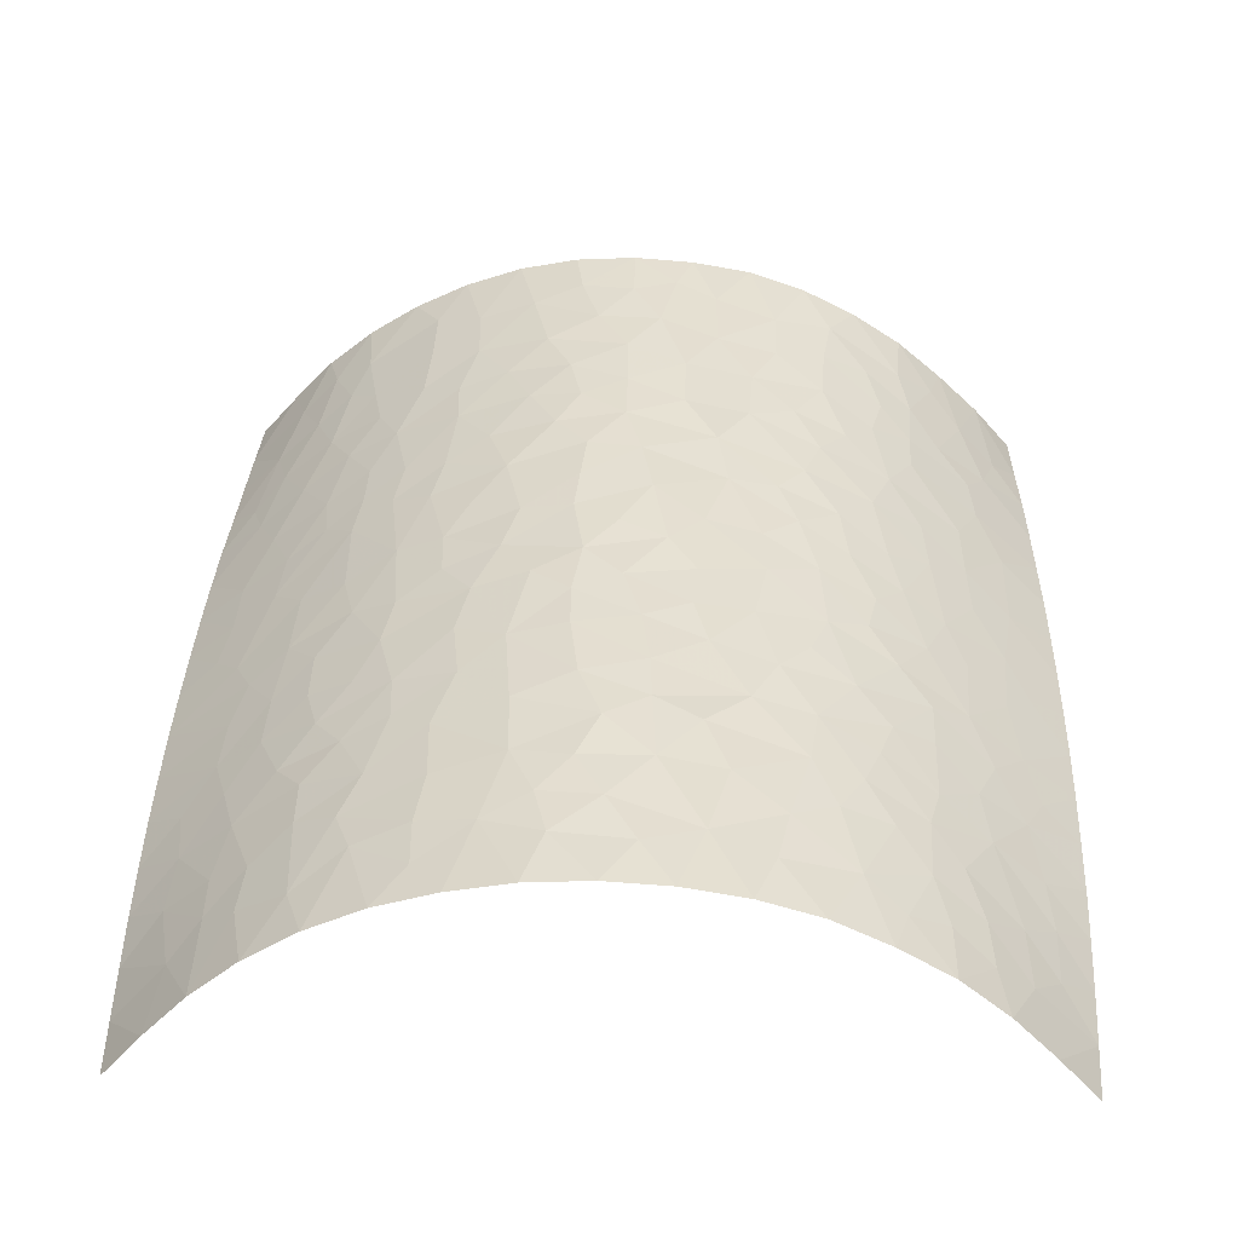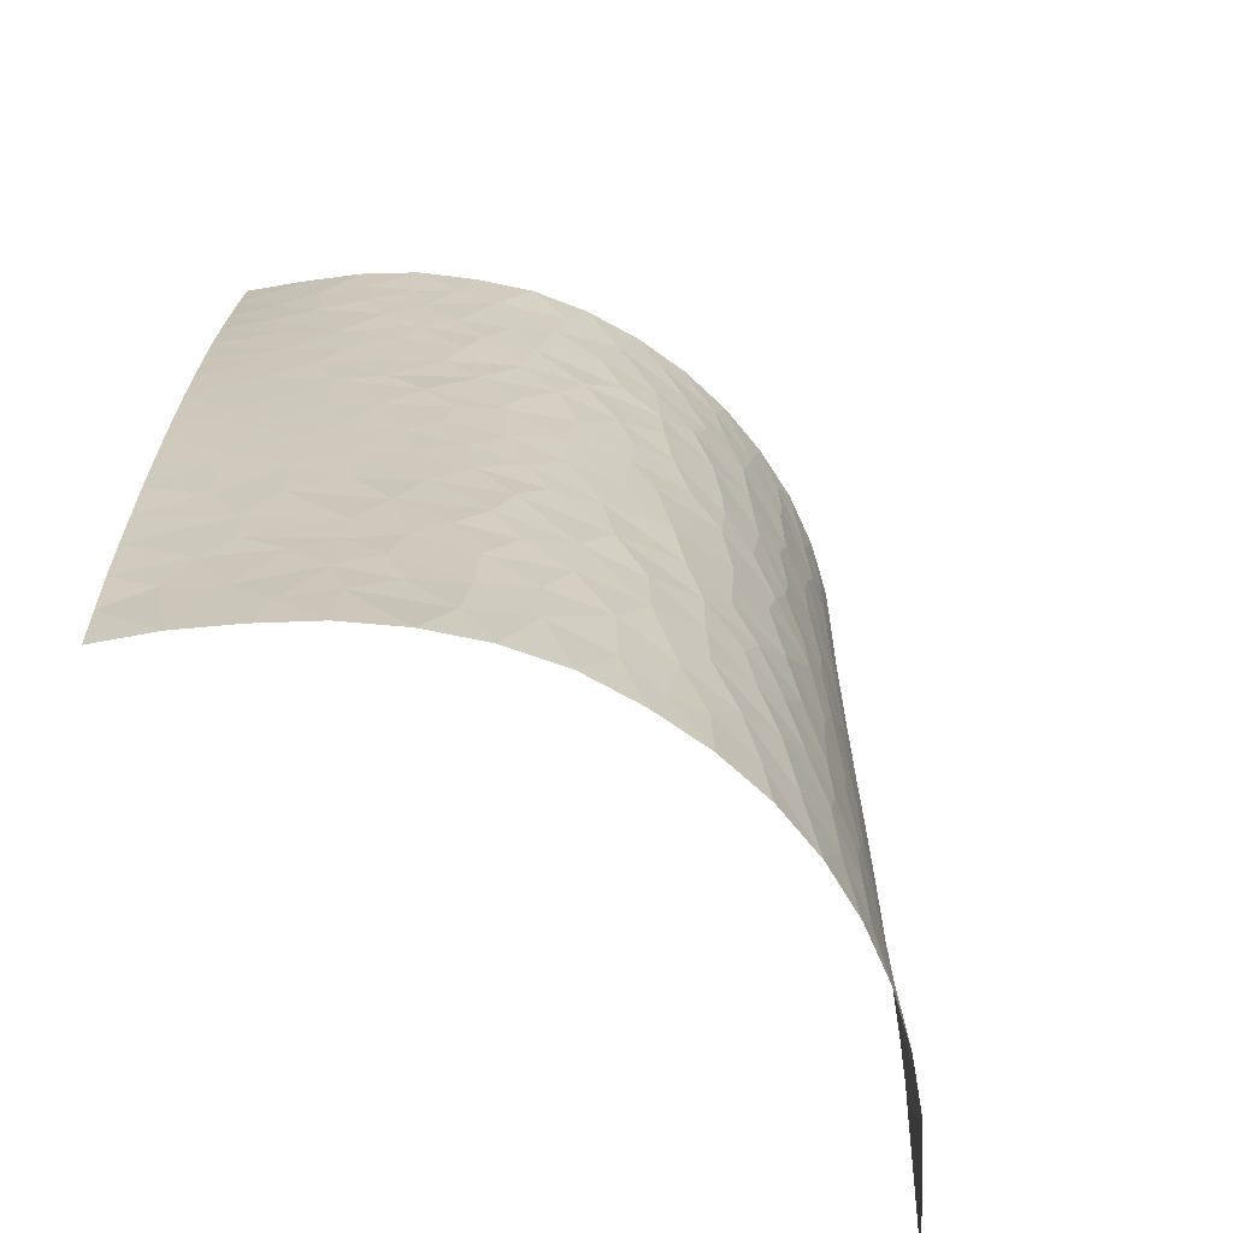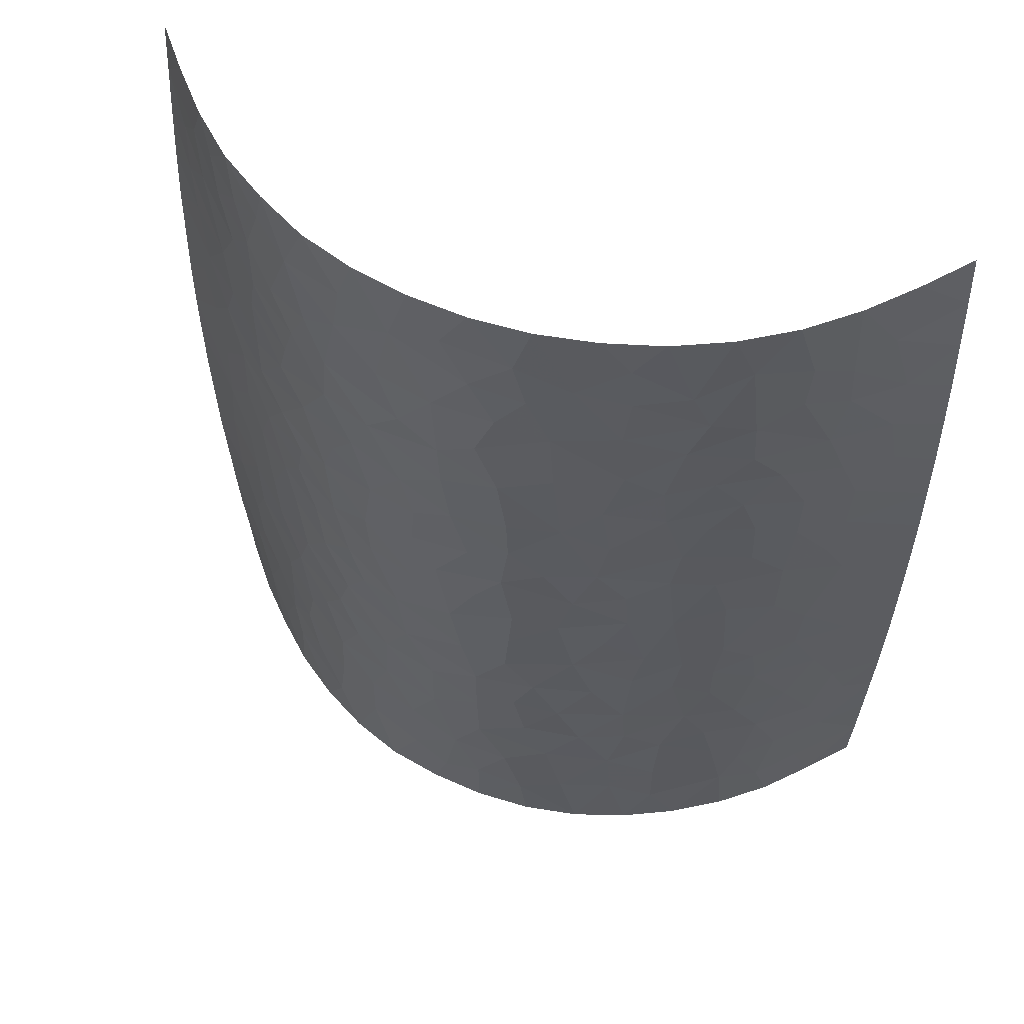
<metadata>
{"format":"obj","ext":"obj","renderer":"f3d","projection":"perspective","resolution":1024,"background":"white","views":[{"elev":36.8,"azim":-178.0,"up":"+Z"},{"elev":-68.1,"azim":-39.7,"up":"+Y"},{"elev":57.2,"azim":21.1,"up":"+Y"}]}
</metadata>
<code>
v -0.4207 -0.5 -0.2298
v 0.4207 -0.5 -0.2298
v 0.4207 0.5 -0.2298
v -0.4207 0.5 -0.2298
v 0.0002148 0.0001047 0.004843
v -0.4354 -4.394e-05 -0.218
v 0.0002872 -0.4977 0.004382
v 0.4353 5.349e-06 -0.2184
v 0.0001874 0.4979 0.003294
v 0.2371 -0.2488 -0.06546
v -0.2371 0.2489 -0.06538
v 0.2372 0.2489 -0.0655
v 0.000256 -0.2488 0.005398
v 0.2392 -0.4975 -0.06083
v 0.4313 -0.2497 -0.2225
v 0.3384 -0.1246 -0.1392
v 0.338 -0.3736 -0.1383
v 0.3383 -0.2492 -0.1389
v 0.4341 -0.1248 -0.2196
v 0.3873 -0.06236 -0.1783
v 0.3868 -0.1247 -0.1788
v 0.3624 -0.187 -0.1591
v 0.3852 -0.2416 -0.1803
v 0.4265 -0.3746 -0.2266
v 0.433 -0.1872 -0.2208
v 0.3676 -0.3117 -0.1652
v 0.3833 -0.3699 -0.1816
v 0.339 -0.498 -0.1359
v 0.4239 -0.4372 -0.2285
v 0.3637 -0.4361 -0.1624
v 0.3808 -0.4987 -0.1821
v 0.4349 -0.06242 -0.2188
v 0.4318 0.2497 -0.2219
v 0.25 0.0467 -0.07498
v 0.3107 -0.02681 -0.1169
v 0.343 -0.06743 -0.1418
v 0.369 0.02402 -0.1626
v 0.1879 -0.09771 -0.03969
v 0.3128 0.04892 -0.1179
v 0.4346 0.1249 -0.2191
v 0.2798 0.1511 -0.09329
v 0.3631 0.1178 -0.1579
v 0.281 0.09253 -0.0946
v 0.3193 0.1233 -0.1226
v 0.3495 0.2293 -0.1469
v 0.3207 0.1828 -0.1232
v 0.296 0.2456 -0.1041
v 0.2655 0.204 -0.08276
v 0.1442 0.1393 -0.0208
v 0.215 0.1166 -0.05363
v 0.4269 0.3747 -0.2262
v 0.2401 0.4975 -0.05964
v 0.3438 0.3494 -0.1421
v 0.3327 0.2882 -0.1327
v 0.385 0.2808 -0.1794
v 0.2673 0.3402 -0.08152
v 0.4297 0.3122 -0.2238
v 0.2693 0.2871 -0.08413
v 0.3501 0.06926 -0.1471
v 0.1964 0.1891 -0.04375
v 0.2361 0.163 -0.06627
v 0.08168 0.3304 -0.003123
v 0.1544 0.2722 -0.0241
v 0.1919 0.2406 -0.04115
v 0.1354 0.2069 -0.01765
v 0.08599 0.2582 -0.003648
v -0.08211 0.2841 -0.003647
v 0.03813 0.159 0.003886
v 0.004774 0.2895 0.005282
v 0.09504 0.1668 -0.005963
v 0.07868 0.07479 -0.001986
v -0.001316 0.3936 0.004086
v -0.03427 0.2102 0.004276
v 0.1643 0.03732 -0.02934
v 0.02582 0.343 0.003851
v -0.04244 0.3393 0.001797
v -0.2388 0.4977 -0.06129
v -0.1239 0.4977 -0.01244
v -0.1548 0.3803 -0.02397
v -0.1053 0.3431 -0.008863
v -0.08642 0.4239 -0.004604
v -0.1742 0.2972 -0.0323
v 0.02826 0.2289 0.004479
v -0.03729 0.2609 0.003138
v 0.2061 0.06414 -0.04949
v -0.1438 0.4402 -0.01926
v -0.1834 0.4976 -0.03212
v -0.2149 0.4241 -0.04903
v -0.06237 0.4978 -0.0007359
v -0.1477 0.1809 -0.02282
v -0.4322 0.2497 -0.2213
v -0.3383 0.4982 -0.1364
v -0.2469 0.3402 -0.06955
v -0.1814 0.2337 -0.03683
v -0.1229 0.2377 -0.01418
v -0.2903 0.4334 -0.09711
v -0.2212 0.2973 -0.05516
v -0.1975 0.3478 -0.0425
v -0.2517 0.4504 -0.07025
v 0.397 -0.01238 -0.1861
v 0.2676 -0.1013 -0.08535
v 0.4352 0.06244 -0.2184
v 0.4336 0.1873 -0.2201
v 0.3943 0.2183 -0.1862
v 0.3655 0.1755 -0.1601
v 0.3894 0.3435 -0.1857
v 0.339 0.4981 -0.1358
v 0.3715 0.4261 -0.1697
v 0.3086 0.4215 -0.1103
v 0.381 0.4987 -0.1819
v 0.3417 0.399 -0.1402
v 0.2921 0.4977 -0.09441
v 0.3051 0.3678 -0.1089
v 0.209 0.313 -0.0483
v 0.2101 0.4081 -0.04649
v 0.1498 0.3433 -0.0214
v 0.2271 0.3605 -0.05619
v 0.1242 0.4977 -0.01295
v 0.1019 0.4143 -0.008296
v 0.1567 0.401 -0.02361
v 0.06274 0.4979 -0.0006291
v 0.04389 0.4377 0.001472
v 0.0572 0.3861 0.0002373
v -0.006518 0.08562 0.004972
v 0.03189 0.0456 0.004658
v 0.09505 -0.03203 -0.006358
v 0.03978 0.1079 0.003485
v -0.02503 0.1469 0.004359
v -0.08552 0.1704 -0.004802
v -0.1383 0.04019 -0.01929
v -0.127 0.1118 -0.01589
v -0.2607 0.1032 -0.08103
v -0.07438 0.0662 -0.002633
v -0.1946 0.08691 -0.04411
v -0.2189 0.1662 -0.05609
v -0.07999 -0.0154 -0.00346
v -0.07054 0.1193 -0.001583
v -0.259 -0.07344 -0.08122
v -0.1775 0.1375 -0.03585
v -0.04608 0.02324 0.002261
v -0.01752 -0.1243 0.005034
v -0.1699 -0.05662 -0.03222
v -0.2431 0.01502 -0.07066
v -0.03025 -0.05908 0.004691
v -0.1022 -0.09177 -0.008202
v 0.0402 -0.07941 0.003573
v 0.04398 -0.0278 0.002724
v 0.06912 -0.1755 0.0001378
v 0.03593 -0.1331 0.004055
v -0.0001691 -0.1854 0.005901
v 0.1132 -0.1096 -0.01003
v -0.1227 -0.2178 -0.01401
v -0.05794 -0.2174 0.0006675
v -0.09116 -0.1585 -0.00485
v -0.2383 -0.4976 -0.0613
v -0.1773 -0.1474 -0.03436
v -0.08986 -0.3466 -0.004517
v -0.05761 -0.2861 0.001725
v -0.1259 -0.2875 -0.01458
v 0.03472 -0.3747 0.003787
v -0.2221 -0.2478 -0.05738
v -0.2024 -0.3803 -0.04459
v 0.002739 -0.3157 0.005685
v -0.169 -0.2505 -0.0311
v -0.1942 -0.2009 -0.04203
v -0.199 -0.3114 -0.04356
v -0.2463 -0.1504 -0.07263
v -0.03033 -0.3715 0.003861
v 0.124 -0.2878 -0.01339
v -0.4313 -0.2498 -0.2222
v -0.1512 -0.3486 -0.02287
v -0.1239 -0.4975 -0.01105
v -0.0006898 -0.4312 0.004221
v 0.05919 -0.2801 0.00141
v -0.3261 -0.3384 -0.1301
v -0.08806 -0.4264 -0.004146
v 0.1243 -0.4976 -0.01155
v 0.08592 -0.3375 -0.002779
v 0.098 -0.2311 -0.005847
v -0.2629 -0.3422 -0.08084
v -0.1509 -0.4144 -0.02116
v 0.06286 -0.4976 0.0009037
v 0.1045 -0.4177 -0.007287
v 0.04641 -0.223 0.00299
v 0.1709 -0.2294 -0.03092
v -0.1829 -0.4975 -0.03212
v -0.2106 -0.4427 -0.04687
v -0.3365 -0.4982 -0.1382
v -0.2861 -0.4285 -0.09578
v -0.1342 -0.0156 -0.01865
v -0.188 0.008228 -0.0409
v -0.2194 -0.03805 -0.0572
v -0.2107 -0.09875 -0.05219
v -0.2339 0.06389 -0.06522
v 0.1449 -0.0607 -0.02165
v -0.1502 -0.1041 -0.02454
v -0.4342 -0.1249 -0.2192
v -0.06223 -0.4976 -8.475e-05
v -0.2919 -0.2655 -0.1029
v 0.1833 -0.4975 -0.03257
v 0.2108 -0.3834 -0.04767
v 0.211 -0.4447 -0.04715
v 0.2851 -0.4292 -0.09364
v 0.1627 -0.4141 -0.02582
v 0.1583 -0.3459 -0.02436
v 0.3255 -0.4468 -0.1252
v 0.2146 -0.3137 -0.0516
v 0.271 -0.3536 -0.08658
v 0.2202 -0.1701 -0.05642
v 0.135 -0.1734 -0.01743
v -0.2489 -0.3951 -0.07146
v -0.2968 -0.3765 -0.1053
v -0.4271 -0.3747 -0.2259
v -0.3556 -0.4156 -0.1559
v -0.3425 -0.1339 -0.1425
v -0.04575 -0.4513 0.001469
v -0.2938 -0.3135 -0.1043
v -0.2518 -0.2895 -0.07505
v -0.266 -0.21 -0.08475
v -0.2973 -0.1609 -0.108
v -0.3027 -0.1014 -0.1114
v -0.3132 -0.01299 -0.1189
v -0.3632 -0.2603 -0.1611
v -0.3401 -0.2007 -0.1409
v -0.4332 -0.1873 -0.2203
v -0.3877 -0.2063 -0.1815
v 0.1745 -0.2831 -0.03215
v 0.3017 -0.3854 -0.1076
v 0.3149 -0.3113 -0.1194
v 0.2891 -0.2573 -0.1002
v 0.3042 -0.1852 -0.1119
v 0.2277 -0.1205 -0.06095
v 0.1775 -0.1486 -0.03513
v -0.3243 -0.4478 -0.1274
v -0.3788 -0.3512 -0.1778
v -0.3578 -0.3101 -0.1573
v -0.4294 -0.3122 -0.2239
v -0.3808 -0.4988 -0.1822
v -0.4238 -0.4373 -0.2285
v -0.3939 -0.4055 -0.1944
v 0.2603 -0.2999 -0.0798
v 0.2988 -0.1346 -0.1084
v 0.2604 -0.2005 -0.08058
v 0.2609 -0.1512 -0.08112
v 0.1333 0.08353 -0.01684
v 0.214 -0.0223 -0.05267
v 0.1675 -0.01456 -0.03013
v 0.2638 -0.01051 -0.08363
v -0.03068 0.4462 0.002173
v -0.3386 0.281 -0.1382
v -0.2914 0.4978 -0.09514
v 0.4239 0.4372 -0.2284
v 0.2592 0.4385 -0.07349
v 0.1838 0.4976 -0.03218
v 0.1539 0.4543 -0.02243
v 0.1098 0.02505 -0.009344
v 0.05456 -0.4422 0.00146
v -0.2899 -0.4978 -0.09664
v 0.2914 -0.4976 -0.09533
v -0.2717 -0.0239 -0.0895
v -0.2916 0.04811 -0.1028
v -0.4348 0.1248 -0.2187
v -0.371 0.05571 -0.1643
v -0.3329 0.03426 -0.1338
v -0.3282 0.1141 -0.1299
v -0.3757 -0.0242 -0.1682
v -0.3459 -0.07257 -0.1446
v -0.4351 -0.06247 -0.2183
v -0.3875 -0.1069 -0.1792
v -0.291 0.1892 -0.102
v -0.3817 0.1239 -0.1735
v -0.4336 0.1873 -0.22
v -0.3771 0.2183 -0.1713
v -0.3497 0.169 -0.1469
v -0.3984 0.01821 -0.187
v -0.4354 0.0624 -0.218
v -0.2918 0.138 -0.1025
v -0.2503 0.2011 -0.07448
v -0.4273 0.3747 -0.2258
v -0.3961 0.1722 -0.1867
v -0.3301 0.2228 -0.1316
v -0.29 0.2623 -0.1001
v -0.3884 0.2832 -0.1831
v -0.361 0.3696 -0.1593
v -0.43 0.3122 -0.2234
v -0.394 0.3377 -0.1901
v -0.3082 0.3442 -0.1125
v -0.2793 0.3098 -0.09162
v -0.277 0.3816 -0.08813
v -0.3246 0.3973 -0.125
v -0.4242 0.4373 -0.2282
v -0.3805 0.4988 -0.1824
v -0.3642 0.4366 -0.1627
v -0.3283 0.4488 -0.128
v -0.3927 0.4001 -0.1919
v 0.4288 -0.3121 -0.2248
v 0.399 -0.287 -0.1943
f 16 21 36
f 153 13 150
f 83 70 66
f 124 133 140
f 13 153 158
f 163 13 158
f 242 36 101
f 65 70 49
f 25 22 23
f 208 241 207
f 275 266 263
f 271 262 276
f 117 114 56
f 48 47 12
f 140 136 144
f 148 210 151
f 178 183 205
f 23 18 26
f 36 37 35
f 19 20 21
f 26 297 23
f 31 29 30
f 241 229 230
f 230 18 231
f 25 21 22
f 37 39 35
f 8 100 32
f 22 21 16
f 36 21 20
f 18 23 22
f 22 16 231
f 18 229 26
f 25 19 21
f 17 27 26
f 29 24 27
f 23 15 25
f 297 15 23
f 17 228 206
f 296 27 24
f 29 31 2
f 28 30 206
f 30 27 17
f 29 27 30
f 20 19 32
f 30 28 31
f 34 248 39
f 50 34 43
f 10 243 209
f 20 32 100
f 35 248 101
f 36 20 100
f 101 36 35
f 44 46 41
f 60 48 12
f 50 245 85
f 146 126 147
f 42 59 102
f 34 39 43
f 37 59 39
f 102 40 42
f 105 46 44
f 104 103 33
f 39 44 43
f 39 59 44
f 70 245 49
f 103 105 40
f 41 43 44
f 112 253 109
f 47 48 46
f 105 44 42
f 46 45 47
f 55 54 45
f 45 54 47
f 50 61 60
f 46 48 41
f 60 12 64
f 85 34 50
f 43 41 50
f 61 48 60
f 54 56 58
f 106 55 57
f 111 107 109
f 58 12 47
f 45 104 55
f 53 113 54
f 106 57 51
f 53 54 55
f 53 106 111
f 119 62 116
f 54 58 47
f 55 33 57
f 114 58 56
f 102 59 37
f 44 59 42
f 63 64 114
f 49 50 60
f 50 41 61
f 48 61 41
f 78 86 81
f 65 60 64
f 12 58 114
f 60 65 49
f 114 64 12
f 65 64 63
f 62 66 63
f 63 66 65
f 62 69 66
f 245 70 71
f 69 62 75
f 84 95 73
f 69 84 83
f 66 69 83
f 119 116 120
f 76 84 69
f 66 70 65
f 70 68 127
f 125 127 124
f 74 245 256
f 76 67 84
f 75 76 69
f 94 95 82
f 124 140 125
f 147 256 125
f 246 74 247
f 123 62 119
f 75 72 76
f 76 80 67
f 81 79 80
f 86 79 81
f 80 82 67
f 89 78 81
f 79 86 88
f 81 76 72
f 82 80 79
f 76 81 80
f 249 81 72
f 98 88 93
f 94 82 97
f 73 68 83
f 70 83 68
f 95 84 67
f 83 84 73
f 245 50 49
f 246 85 74
f 77 88 87
f 86 87 88
f 91 273 283
f 86 78 87
f 98 82 79
f 131 134 130
f 249 89 81
f 137 128 129
f 92 294 251
f 94 97 11
f 77 99 88
f 291 292 4
f 135 94 278
f 95 94 90
f 95 90 129
f 82 95 67
f 295 279 286
f 99 289 88
f 98 97 82
f 97 93 288
f 88 98 79
f 97 98 93
f 251 99 77
f 99 96 289
f 102 100 8
f 36 100 37
f 35 39 248
f 210 233 151
f 55 104 33
f 100 102 37
f 104 105 103
f 105 104 45
f 46 105 45
f 105 42 40
f 108 110 107
f 53 55 106
f 106 51 108
f 111 106 108
f 110 252 3
f 253 112 52
f 113 109 253
f 107 111 108
f 252 110 108
f 113 111 109
f 54 113 56
f 109 107 112
f 111 113 53
f 117 56 253
f 63 114 116
f 123 72 75
f 63 116 62
f 117 116 114
f 119 120 255
f 56 113 253
f 117 115 120
f 9 249 122
f 254 118 255
f 122 72 123
f 117 120 116
f 115 254 255
f 119 121 122
f 119 118 121
f 9 122 121
f 62 123 75
f 119 122 123
f 73 128 68
f 127 128 124
f 5 147 125
f 127 125 71
f 146 147 144
f 195 126 151
f 70 127 71
f 128 127 68
f 73 129 128
f 131 133 137
f 95 129 73
f 129 90 131
f 134 139 135
f 194 191 134
f 90 94 135
f 133 131 130
f 265 132 277
f 138 260 221
f 133 130 136
f 137 124 128
f 139 131 90
f 194 134 132
f 278 94 11
f 134 135 132
f 142 190 191
f 136 130 190
f 131 137 129
f 124 137 133
f 213 235 237
f 145 141 144
f 131 139 134
f 90 135 139
f 140 5 125
f 133 136 140
f 149 146 141
f 140 144 5
f 154 145 196
f 145 144 136
f 261 222 260
f 138 193 192
f 136 190 145
f 144 141 146
f 154 156 152
f 145 154 141
f 150 148 149
f 149 151 146
f 147 126 256
f 144 147 5
f 163 174 13
f 146 151 126
f 150 149 141
f 151 149 148
f 142 196 145
f 150 13 184
f 179 185 210
f 195 151 38
f 187 162 211
f 168 163 158
f 154 150 141
f 152 159 158
f 152 153 154
f 154 153 150
f 193 142 192
f 164 159 152
f 216 173 168
f 159 157 158
f 171 162 181
f 152 158 153
f 163 168 160
f 152 165 164
f 166 171 159
f 183 204 205
f 174 179 184
f 165 156 167
f 167 219 165
f 166 159 164
f 212 217 175
f 168 158 157
f 174 163 178
f 165 152 156
f 166 164 161
f 156 193 167
f 161 164 165
f 199 217 218
f 166 162 171
f 223 226 170
f 162 166 180
f 176 168 157
f 177 183 257
f 174 178 169
f 184 179 148
f 176 157 181
f 221 220 167
f 159 171 157
f 160 168 173
f 186 172 181
f 168 176 216
f 178 163 160
f 174 169 179
f 188 214 238
f 189 155 187
f 181 157 171
f 7 173 216
f 160 183 178
f 173 7 257
f 200 202 204
f 205 207 227
f 169 185 179
f 218 166 161
f 212 214 234
f 181 187 186
f 172 176 181
f 160 173 257
f 7 182 257
f 202 200 14
f 150 184 148
f 174 184 13
f 209 185 10
f 233 209 232
f 211 162 180
f 187 181 162
f 155 186 187
f 212 180 217
f 234 214 188
f 258 155 189
f 191 190 130
f 145 190 142
f 134 191 130
f 260 192 143
f 142 191 192
f 143 192 191
f 167 193 138
f 193 156 196
f 261 194 132
f 191 194 143
f 247 38 246
f 126 195 247
f 193 196 142
f 154 196 156
f 219 199 218
f 197 225 269
f 176 172 198
f 219 220 224
f 202 203 201
f 177 200 204
f 169 227 185
f 203 202 14
f 204 202 201
f 206 259 28
f 208 207 201
f 204 201 205
f 204 183 177
f 207 205 201
f 178 205 169
f 17 206 30
f 259 206 203
f 201 203 208
f 227 10 185
f 203 228 208
f 228 229 208
f 231 243 230
f 243 244 209
f 179 210 148
f 233 185 209
f 212 211 180
f 187 211 189
f 212 175 214
f 211 212 189
f 235 214 175
f 240 235 213
f 238 239 1
f 215 220 221
f 223 224 226
f 176 198 216
f 7 216 198
f 218 217 180
f 236 217 199
f 166 218 180
f 219 218 161
f 165 219 161
f 220 219 167
f 221 167 138
f 220 215 224
f 221 260 222
f 222 266 267
f 143 194 261
f 264 266 222
f 199 223 236
f 219 224 199
f 269 225 226
f 199 224 223
f 215 226 224
f 215 269 226
f 170 226 225
f 205 227 169
f 10 227 207
f 206 228 203
f 229 228 17
f 26 229 17
f 230 229 18
f 22 231 18
f 10 207 241
f 16 242 231
f 243 231 244
f 246 232 101
f 233 232 38
f 151 233 38
f 185 233 210
f 258 234 188
f 212 234 189
f 175 236 235
f 223 237 236
f 236 175 217
f 237 223 170
f 235 240 214
f 236 237 235
f 238 240 239
f 240 238 214
f 213 239 240
f 229 241 208
f 10 241 230
f 36 242 16
f 101 232 244
f 230 243 10
f 244 231 242
f 101 244 242
f 209 244 232
f 256 245 71
f 85 245 74
f 246 38 232
f 85 246 34
f 247 74 256
f 38 247 195
f 34 246 248
f 101 248 246
f 122 249 72
f 89 249 9
f 250 288 287
f 289 290 287
f 52 115 253
f 99 251 96
f 108 51 252
f 117 253 115
f 119 255 118
f 115 52 254
f 115 255 120
f 125 256 71
f 247 256 126
f 177 257 182
f 160 257 183
f 192 260 138
f 234 258 189
f 203 14 259
f 261 260 143
f 263 265 271
f 222 261 264
f 265 261 132
f 263 264 265
f 6 275 276
f 265 264 261
f 266 264 263
f 278 277 135
f 272 273 91
f 268 197 269
f 221 267 215
f 222 267 221
f 266 268 269
f 215 267 269
f 266 6 268
f 269 267 266
f 281 270 282
f 273 274 281
f 273 280 274
f 262 271 280
f 272 280 273
f 273 250 283
f 271 265 274
f 277 274 265
f 281 274 270
f 263 271 276
f 6 266 275
f 135 277 132
f 263 276 275
f 274 277 270
f 282 278 11
f 277 278 270
f 262 280 272
f 279 285 286
f 274 280 271
f 270 278 282
f 273 281 250
f 11 97 288
f 250 281 282
f 286 250 284
f 285 91 283
f 287 284 250
f 92 292 293
f 250 286 283
f 286 285 283
f 286 284 295
f 288 250 282
f 287 288 289
f 288 282 11
f 289 288 93
f 289 93 88
f 290 289 96
f 96 251 294
f 284 287 290
f 279 295 291
f 284 290 293
f 290 96 294
f 291 293 292
f 92 293 294
f 290 294 293
f 284 293 295
f 291 295 293
f 27 297 26
f 296 297 27
f 15 297 296

</code>
